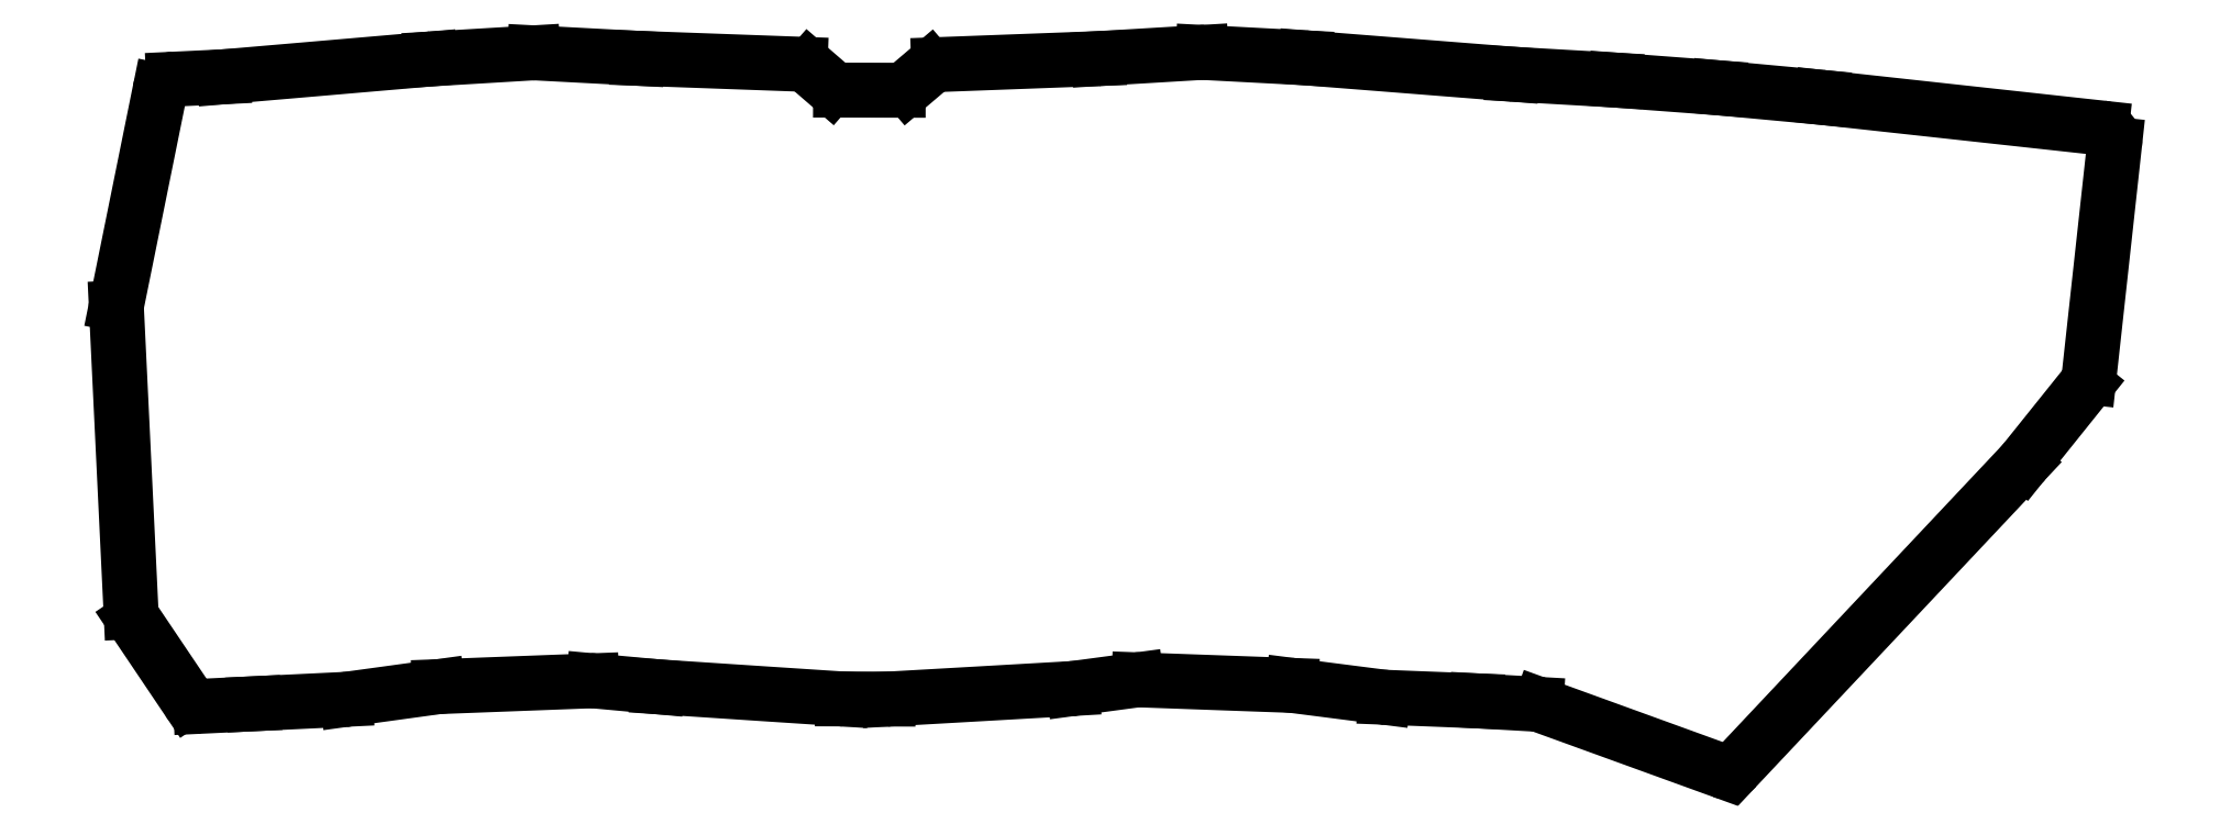
<metadata>
{"format":"dxf","ext":"dxf","renderer":"ezdxf+matplotlib","layout":"modelspace","background":"white","min_lineweight":24,"dpi":150}
</metadata>
<code>
0
SECTION
2
ENTITIES
0
LINE
8
0
10
11.1
20
-104.1
11
19.88
21
-60.63
0
LINE
8
0
10
22.68
20
-58.23
11
32.8
21
-57.74
0
LINE
8
0
10
32.91
20
-57.74
11
74.85
21
-54.13
0
LINE
8
0
10
74.93
20
-54.12
11
95.77
21
-52.88
0
LINE
8
0
10
96.1
20
-52.88
11
117
21
-53.97
0
LINE
8
0
10
117
20
-53.98
11
150.1
21
-55.18
0
LINE
8
0
10
152
20
-55.91
11
156.4
21
-59.73
0
LINE
8
0
10
158.3
20
-60.46
11
170.1
21
-60.48
0
LINE
8
0
10
172
20
-59.77
11
176.5
21
-55.97
0
LINE
8
0
10
178.3
20
-55.26
11
210.8
21
-54.04
0
LINE
8
0
10
210.9
20
-54.04
11
231.7
21
-52.79
0
LINE
8
0
10
232
20
-52.79
11
252.9
21
-53.89
0
LINE
8
0
10
253
20
-53.89
11
295
21
-57.21
0
LINE
8
0
10
295
20
-57.21
11
316
21
-58.42
0
LINE
8
0
10
316
20
-58.43
11
337
21
-60
0
LINE
8
0
10
337
20
-60
11
358
21
-61.94
0
LINE
8
0
10
358
20
-61.95
11
414.8
21
-68.17
0
LINE
8
0
10
417.5
20
-71.48
11
412.3
21
-118.9
0
LINE
8
0
10
411.6
20
-120.4
11
399
21
-136.2
0
LINE
8
0
10
340.7
20
-198.2
11
398.8
21
-136.4
0
LINE
8
0
10
337.5
20
-199
11
300.7
21
-185.6
0
LINE
8
0
10
299.8
20
-185.5
11
287.8
21
-184.8
0
LINE
8
0
10
287.7
20
-184.8
11
269.1
21
-184
0
LINE
8
0
10
268.8
20
-184
11
250.3
21
-181.7
0
LINE
8
0
10
250
20
-181.6
11
219
21
-180.5
0
LINE
8
0
10
218.5
20
-180.5
11
205.7
21
-182.3
0
LINE
8
0
10
205.5
20
-182.3
11
168.2
21
-184.4
0
LINE
8
0
10
168
20
-184.4
11
158.7
21
-184.4
0
LINE
8
0
10
158.5
20
-184.4
11
121.1
21
-181.9
0
LINE
8
0
10
121.1
20
-181.9
11
108.1
21
-180.7
0
LINE
8
0
10
107.7
20
-180.7
11
76.71
21
-181.9
0
LINE
8
0
10
76.41
20
-181.9
11
57.93
21
-184.4
0
LINE
8
0
10
57.67
20
-184.5
11
38.99
21
-185.4
0
LINE
8
0
10
38.99
20
-185.4
11
28.17
21
-185.9
0
LINE
8
0
10
25.53
20
-184.6
11
14.52
21
-168.2
0
LINE
8
0
10
14.01
20
-166.7
11
11.04
21
-104.8
0
ARC
8
0
10
22.82
20
-61.23
40
3
50
92.75
51
168.6
0
ARC
8
0
10
32.66
20
-54.75
40
3
50
272.7
51
274.9
0
ARC
8
0
10
75.11
20
-57.12
40
3
50
93.42
51
94.92
0
ARC
8
0
10
95.94
20
-55.87
40
3
50
86.98
51
93.42
0
ARC
8
0
10
117.1
20
-50.98
40
3
50
267
51
267.9
0
ARC
8
0
10
150
20
-58.18
40
3
50
49.15
51
87.92
0
ARC
8
0
10
158.3
20
-57.46
40
3
50
229.1
51
269.9
0
ARC
8
0
10
170.1
20
-57.48
40
3
50
269.9
51
310.4
0
ARC
8
0
10
178.4
20
-58.26
40
3
50
92.15
51
130.4
0
ARC
8
0
10
210.7
20
-51.04
40
3
50
272.1
51
273.4
0
ARC
8
0
10
231.9
20
-55.79
40
3
50
86.98
51
93.42
0
ARC
8
0
10
252.7
20
-56.88
40
3
50
85.49
51
86.98
0
ARC
8
0
10
295.2
20
-54.22
40
3
50
265.5
51
266.7
0
ARC
8
0
10
315.8
20
-61.42
40
3
50
85.7
51
86.7
0
ARC
8
0
10
336.8
20
-62.99
40
3
50
84.7
51
85.7
0
ARC
8
0
10
357.7
20
-64.93
40
3
50
83.75
51
84.7
0
ARC
8
0
10
414.5
20
-71.15
40
3
50
353.7
51
83.75
0
ARC
8
0
10
409.3
20
-118.6
40
3
50
321.3
51
353.7
0
ARC
8
0
10
396.6
20
-134.4
40
3
50
316.8
51
321.3
0
ARC
8
0
10
338.5
20
-196.2
40
3
50
250.1
51
316.8
0
ARC
8
0
10
299.6
20
-188.5
40
3
50
70.05
51
86.75
0
ARC
8
0
10
287.6
20
-187.8
40
3
50
86.75
51
87.76
0
ARC
8
0
10
269.2
20
-181.1
40
3
50
262.7
51
267.8
0
ARC
8
0
10
249.9
20
-184.6
40
3
50
82.69
51
87.93
0
ARC
8
0
10
218.9
20
-183.5
40
3
50
87.93
51
97.63
0
ARC
8
0
10
205.3
20
-179.3
40
3
50
273.3
51
277.6
0
ARC
8
0
10
168
20
-181.4
40
3
50
269.8
51
273.3
0
ARC
8
0
10
158.7
20
-181.4
40
3
50
266.2
51
269.8
0
ARC
8
0
10
121.3
20
-178.9
40
3
50
264.7
51
266.2
0
ARC
8
0
10
107.8
20
-183.7
40
3
50
84.74
51
92.18
0
ARC
8
0
10
76.82
20
-184.9
40
3
50
92.18
51
97.82
0
ARC
8
0
10
57.52
20
-181.5
40
3
50
272.8
51
277.8
0
ARC
8
0
10
38.84
20
-182.4
40
3
50
272.7
51
272.8
0
ARC
8
0
10
28.02
20
-182.9
40
3
50
213.9
51
272.7
0
ARC
8
0
10
17.01
20
-166.5
40
3
50
182.7
51
213.9
0
ARC
8
0
10
14.04
20
-104.6
40
3
50
168.6
51
182.7
0
ENDSEC
0
EOF

</code>
